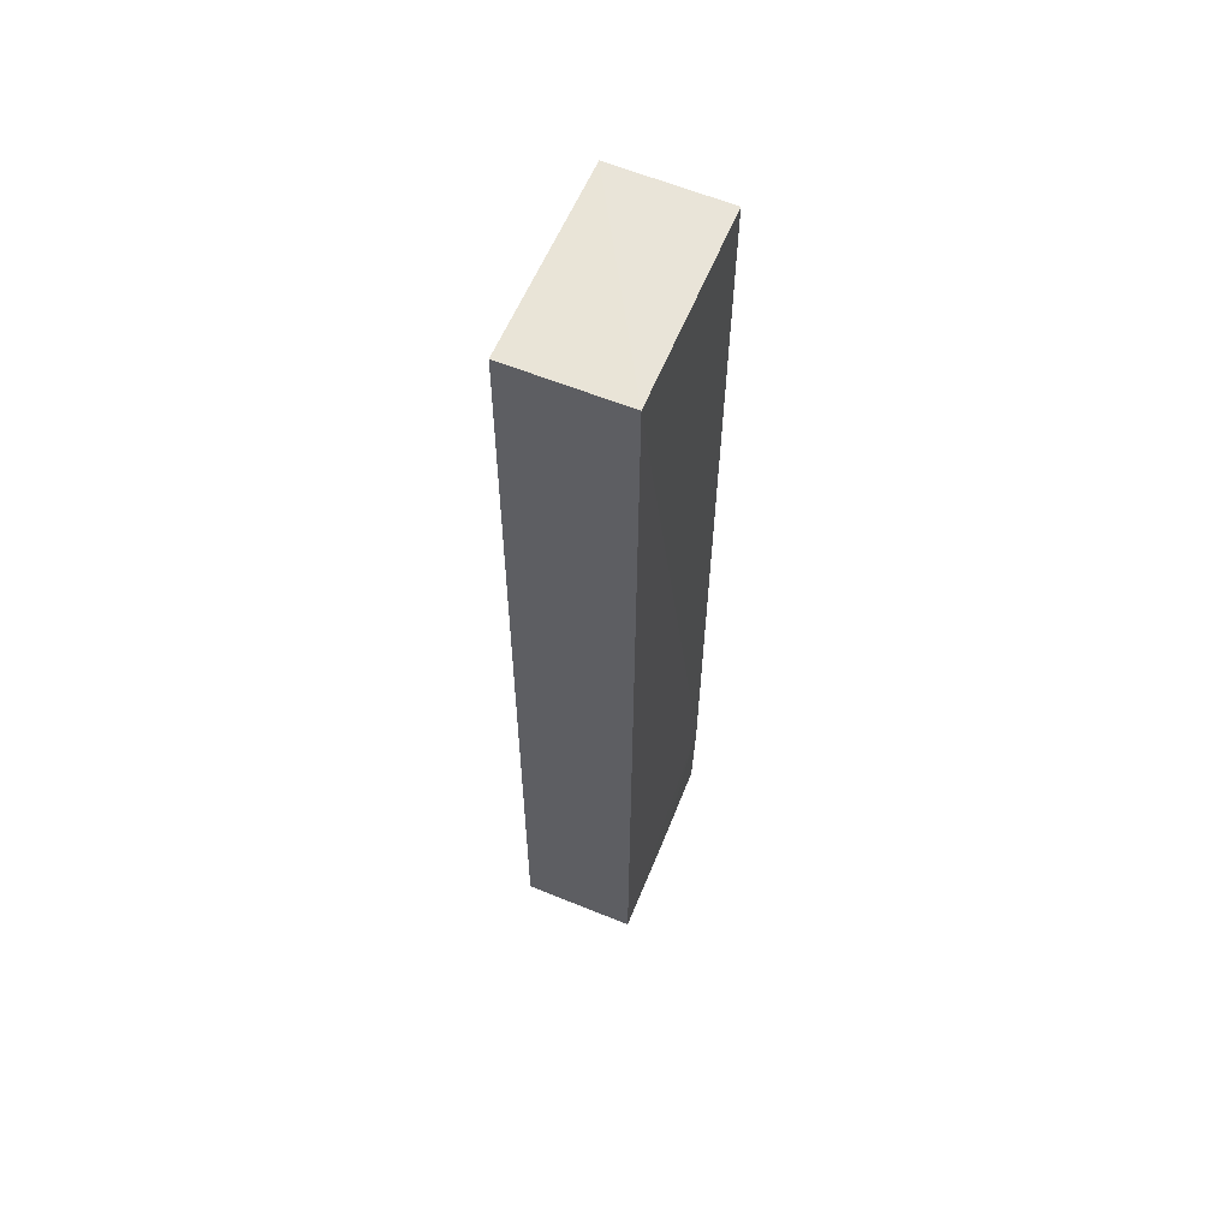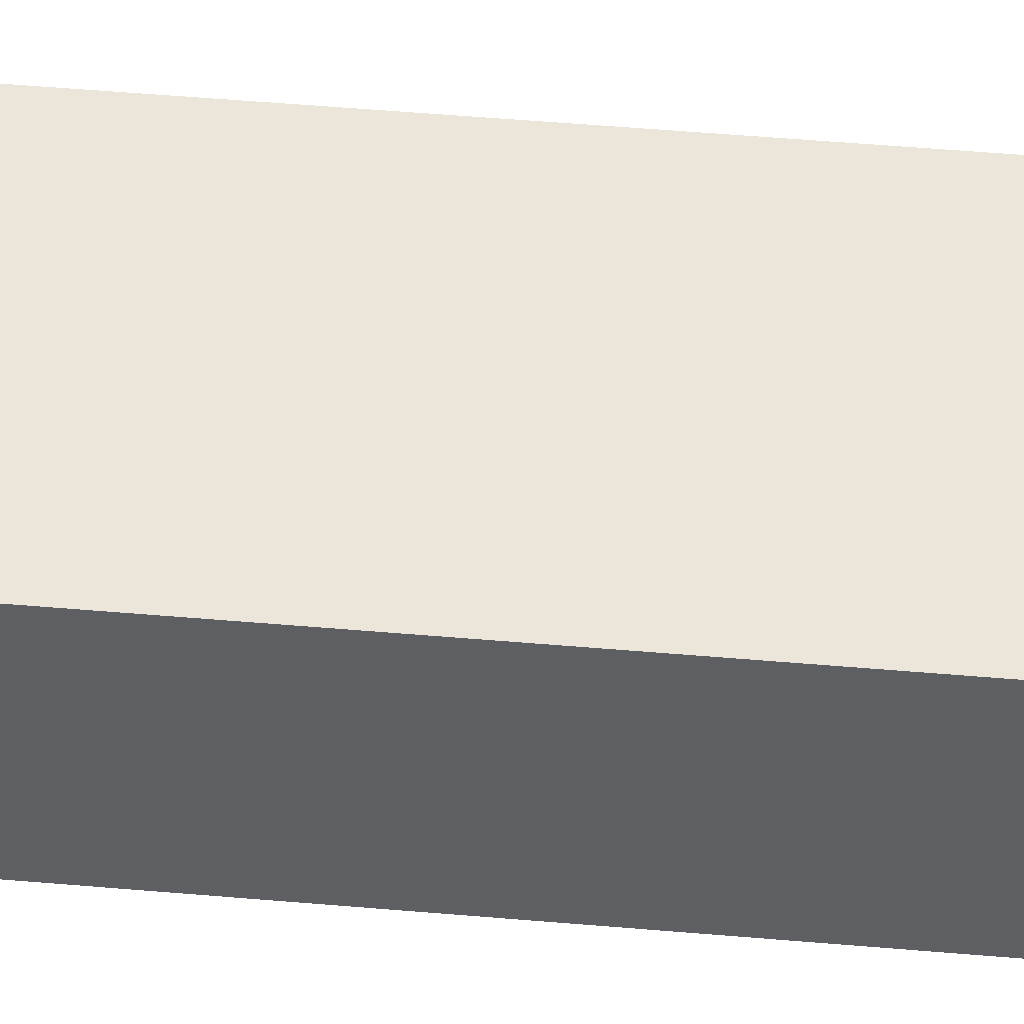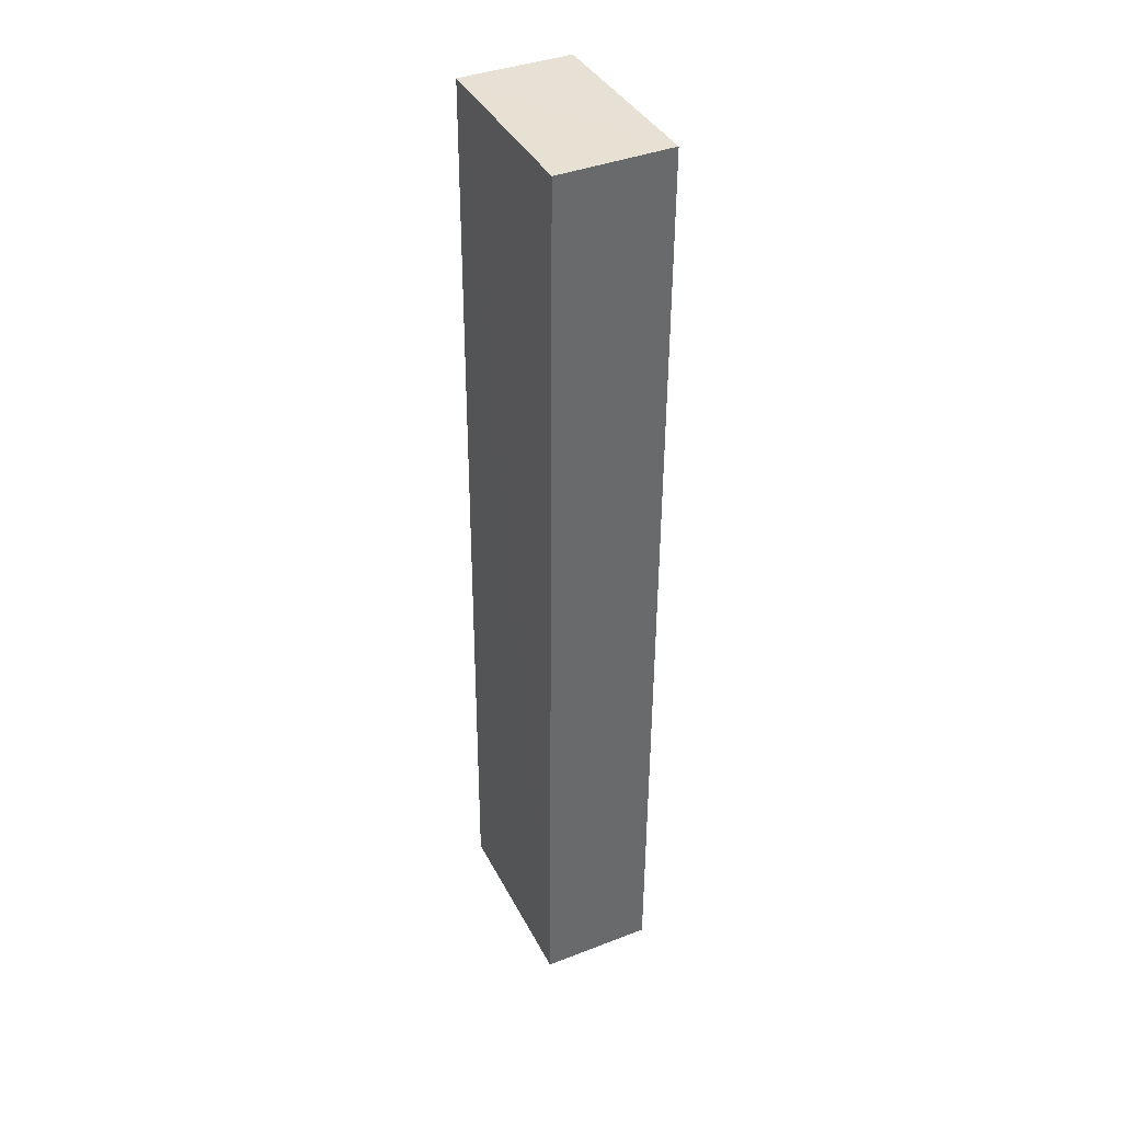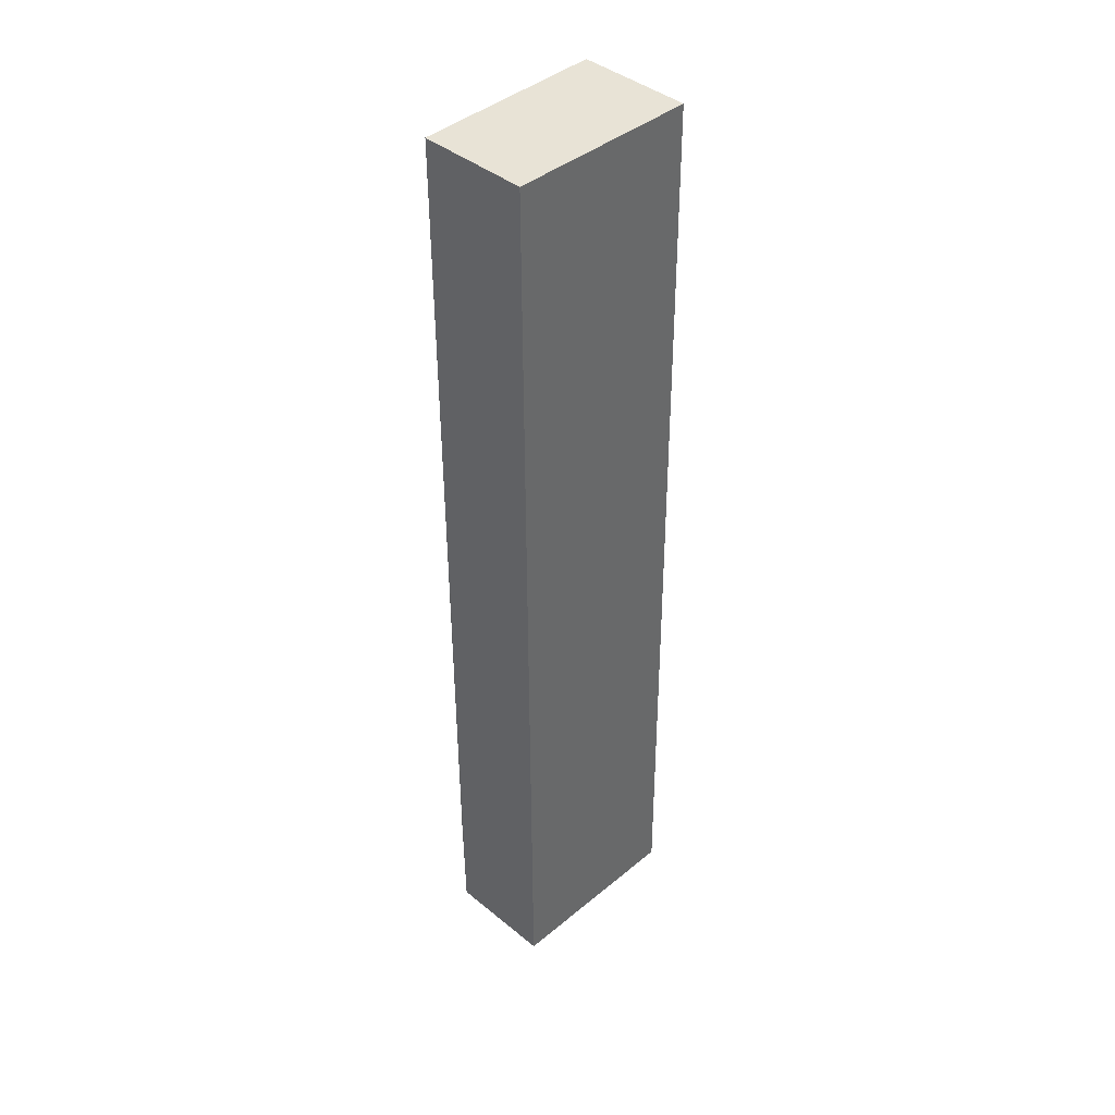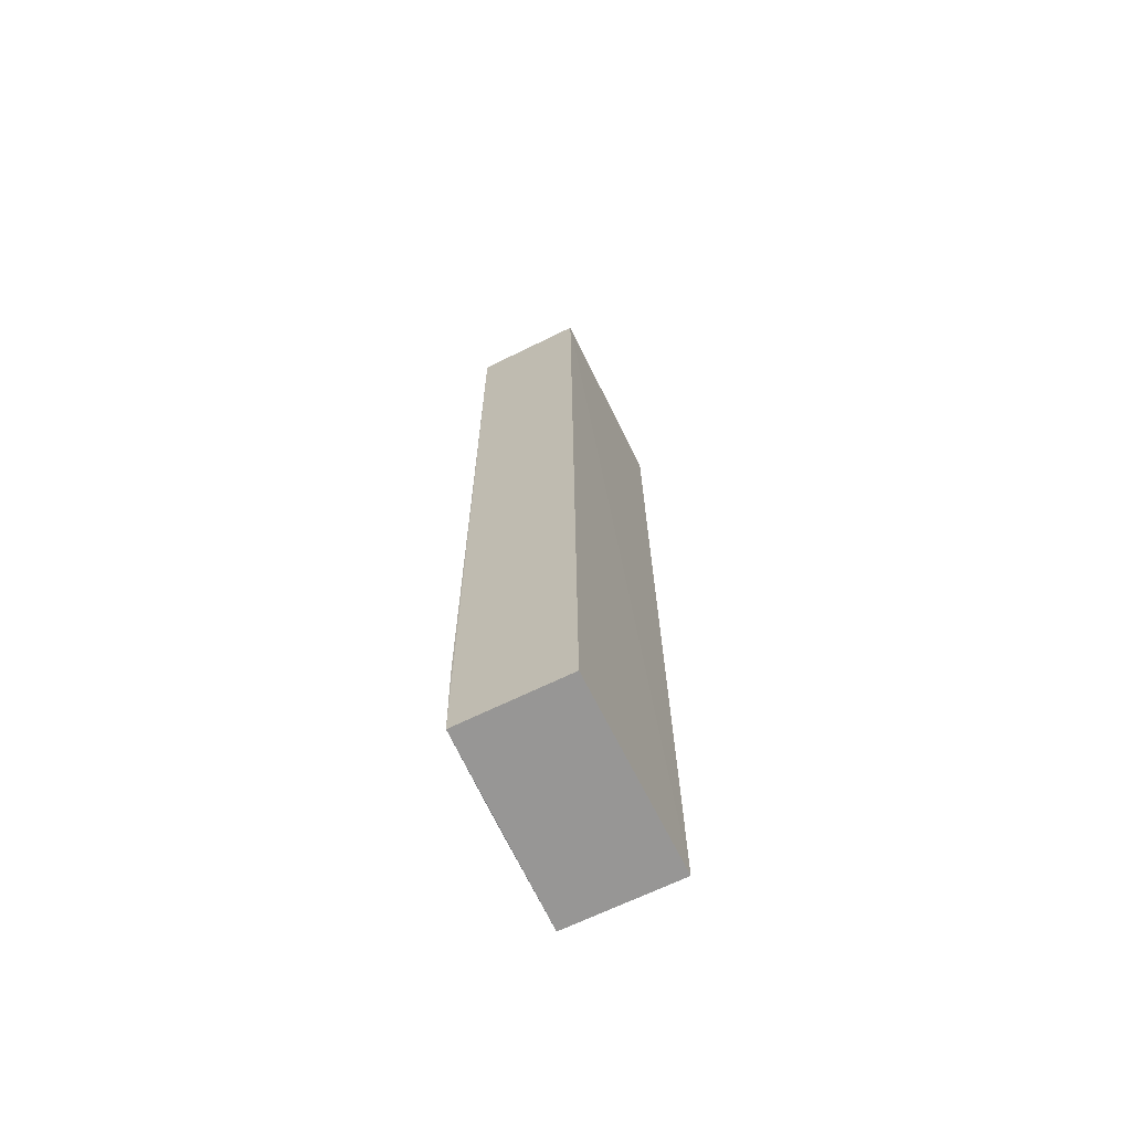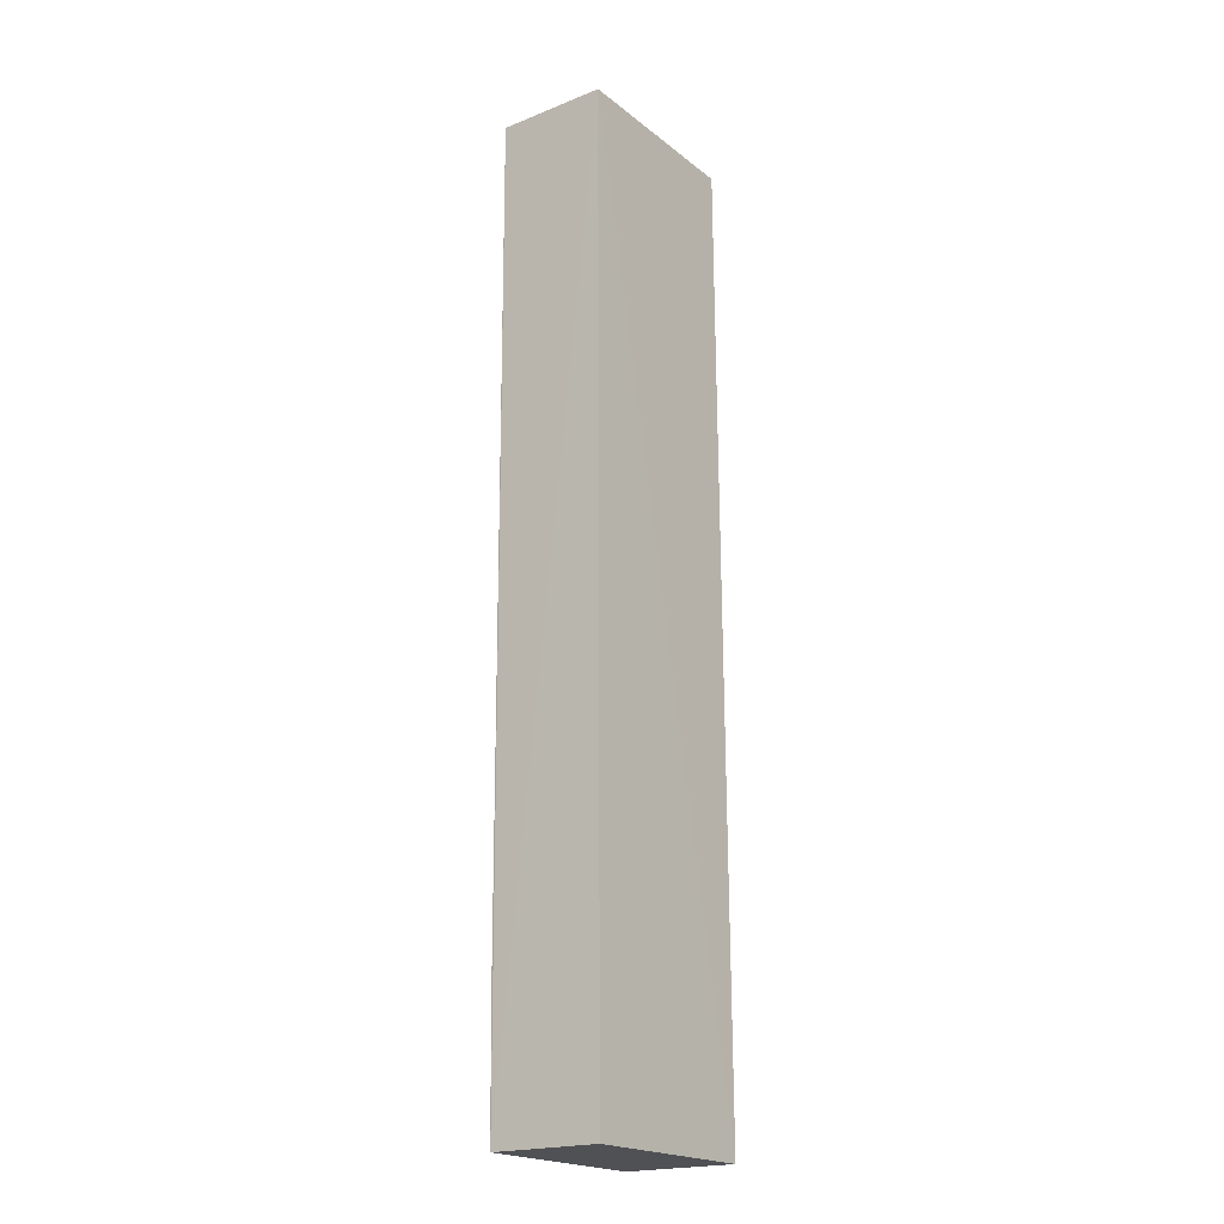
<metadata>
{"format":"obj","ext":"obj","renderer":"f3d","projection":"perspective","resolution":1024,"background":"white","views":[{"elev":60.7,"azim":-67.2,"up":"+Y"},{"elev":47.9,"azim":-84.6,"up":"+Z"},{"elev":39.3,"azim":-115.5,"up":"+Y"},{"elev":41.3,"azim":134.6,"up":"+Y"},{"elev":-68.0,"azim":116.0,"up":"+Y"},{"elev":-20.3,"azim":125.8,"up":"+Y"}]}
</metadata>
<code>
v -0.0322 0.07763 0.01647
v -0.03214 -0.05392 0.01564
v -0.03213 0.07762 0.001345
v -0.05845 0.07756 0.001275
v -0.05843 -0.05391 0.0161
v -0.05847 -0.05393 0.0005333
v -0.05842 0.07765 0.01675
v -0.0322 -0.03924 0.01597
v -0.03213 -0.05393 0.0007317
v -0.04391 -0.05388 0.01592
f 1 2 3
f 6 4 3
f 7 1 3
f 7 3 4
f 7 6 5
f 7 4 6
f 8 2 1
f 8 7 5
f 8 1 7
f 9 6 3
f 9 3 2
f 9 2 5
f 9 5 6
f 10 8 5
f 10 5 2
f 10 2 8

</code>
